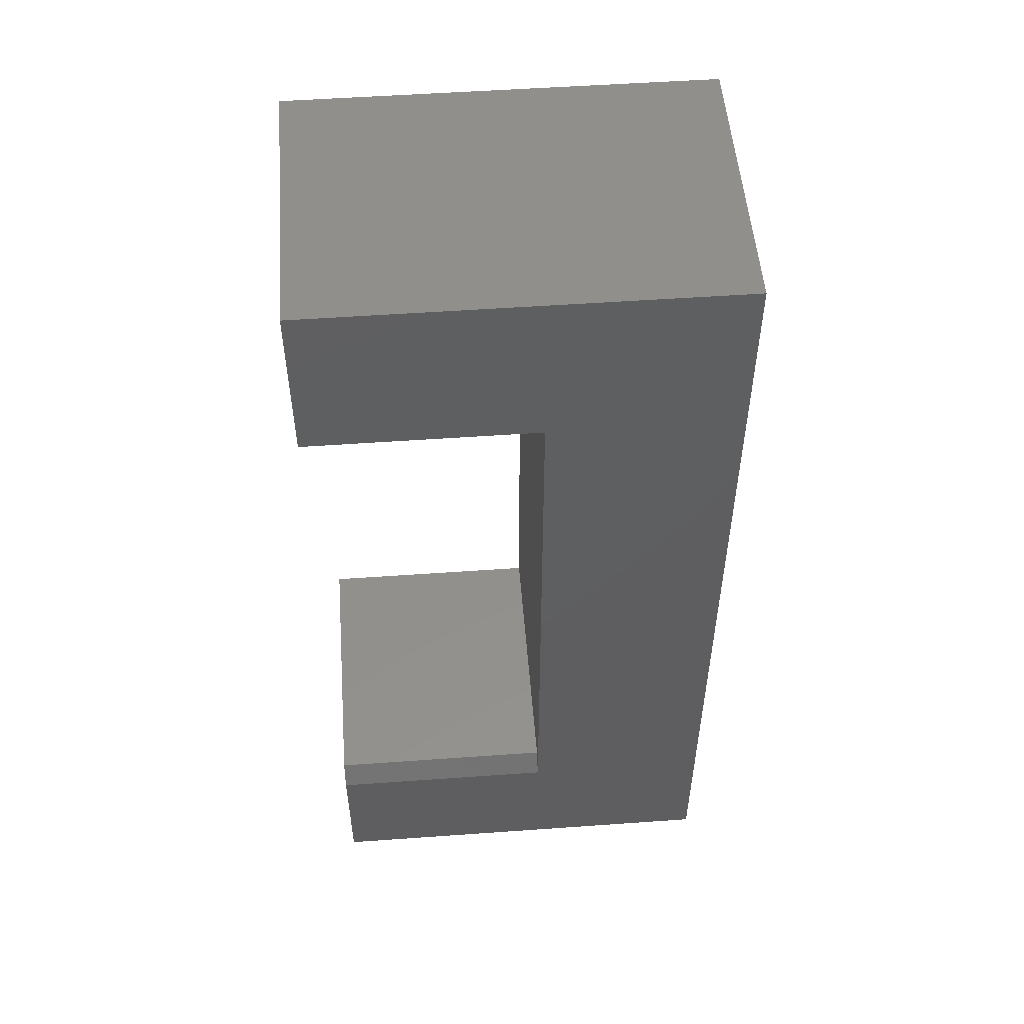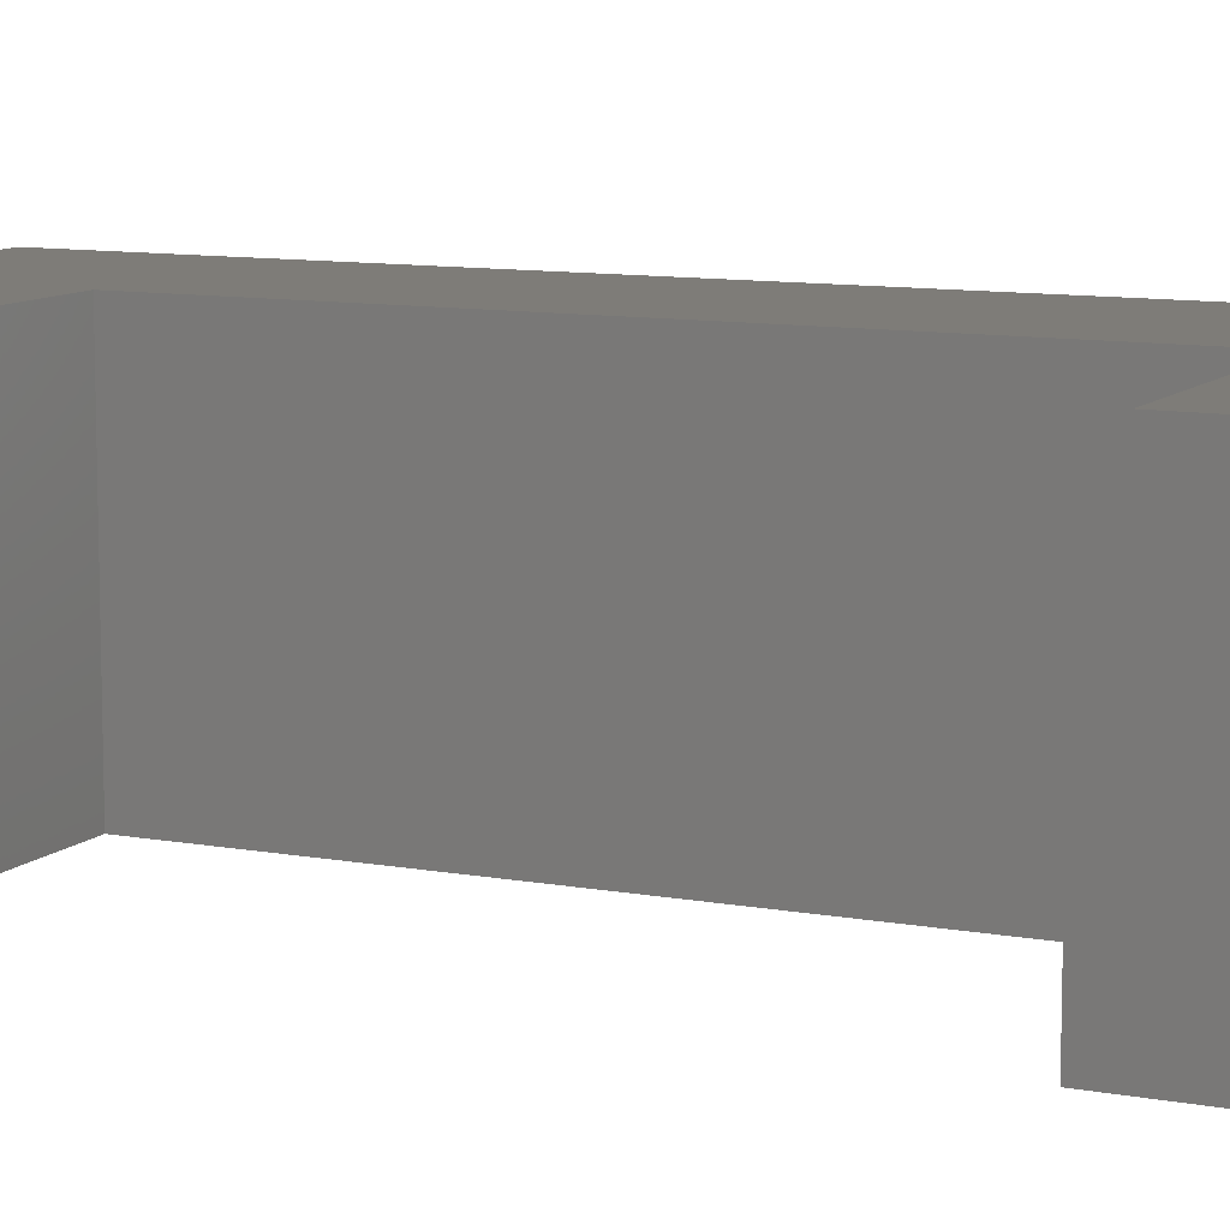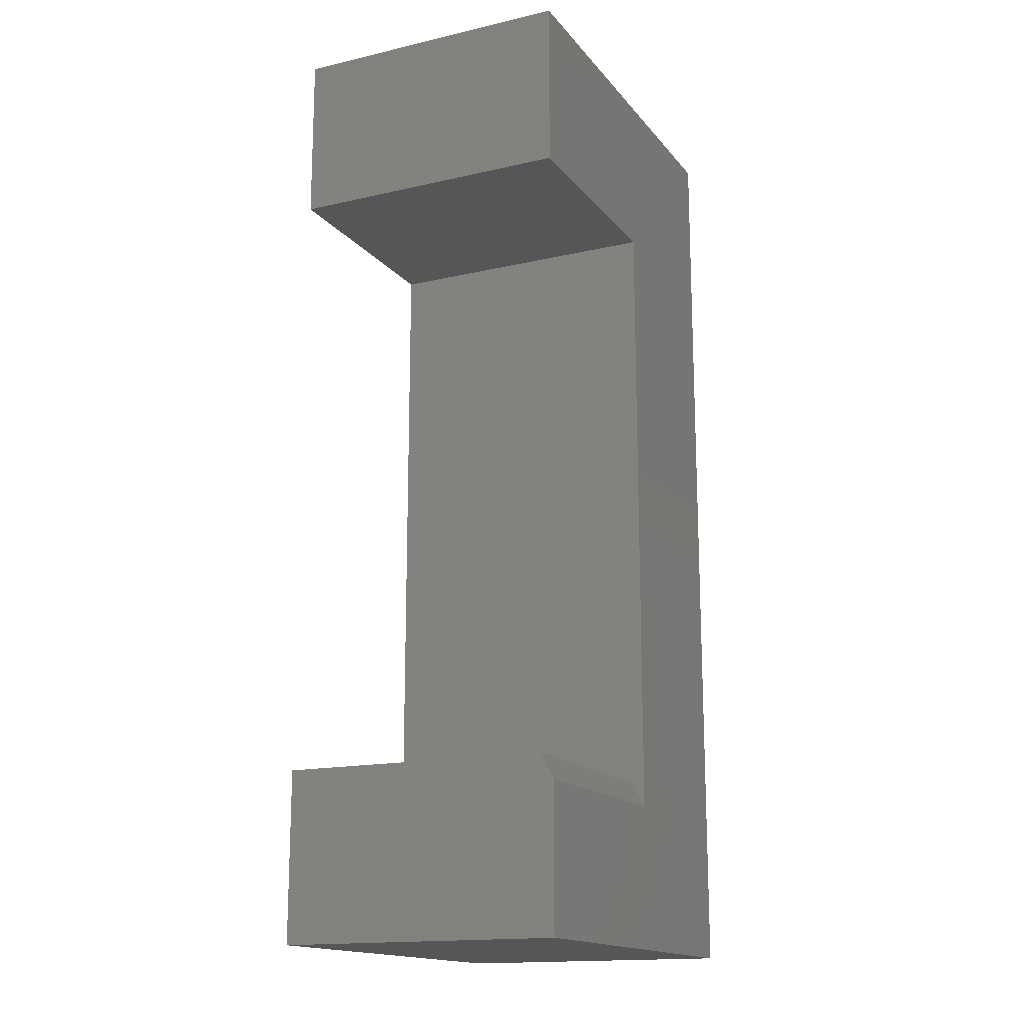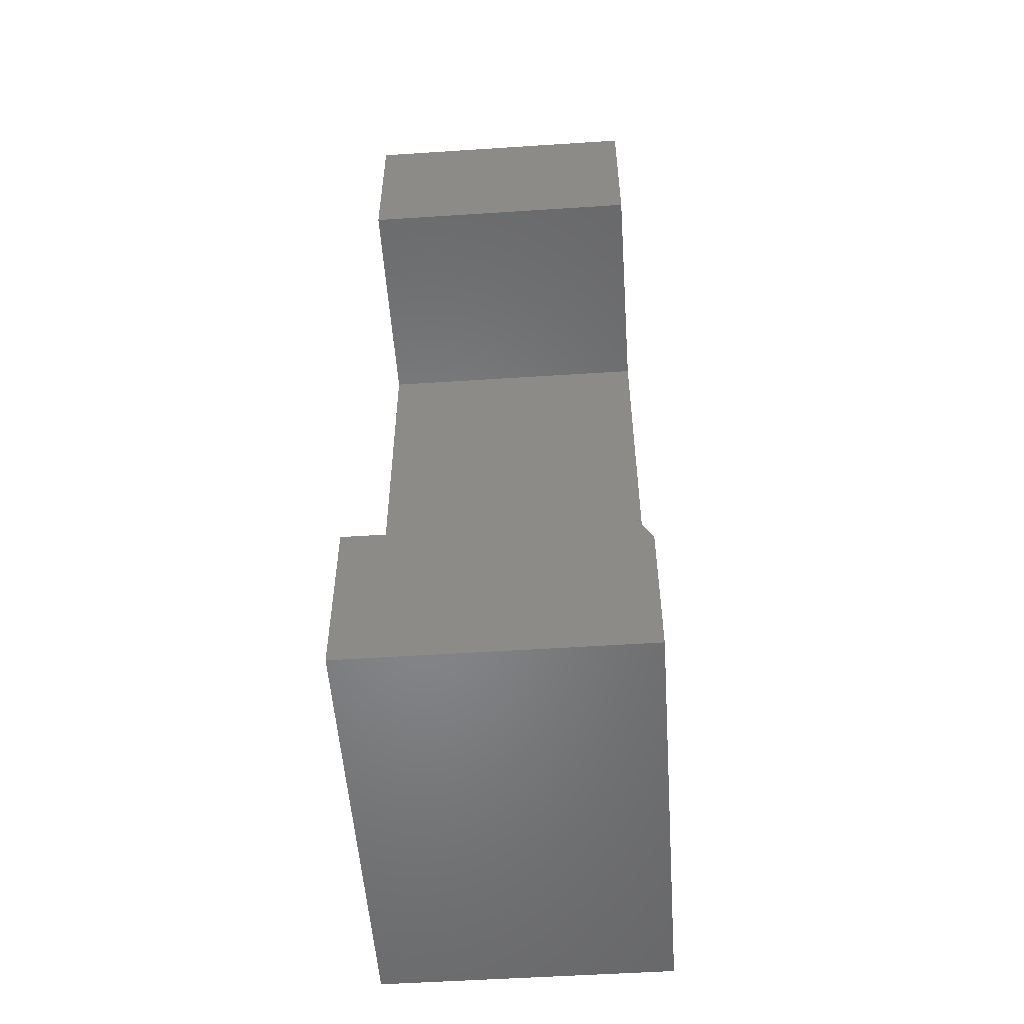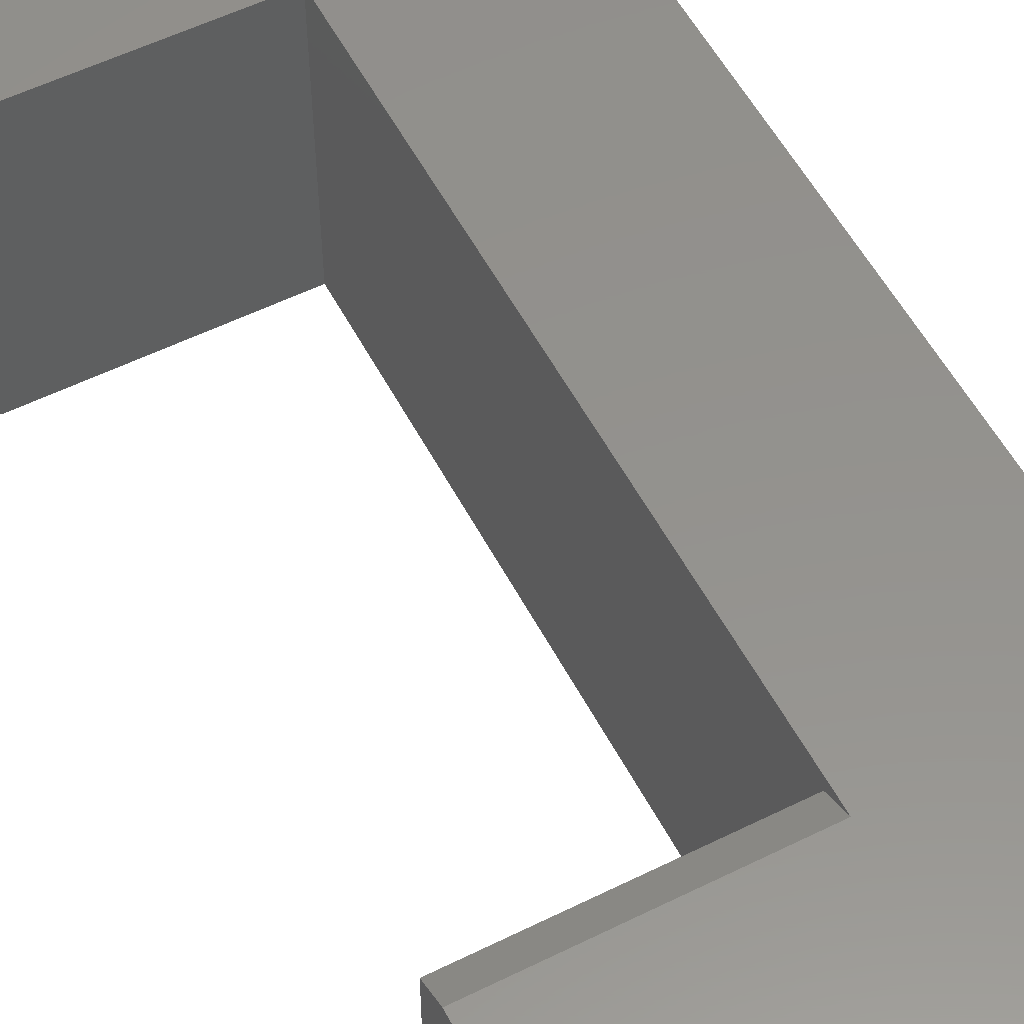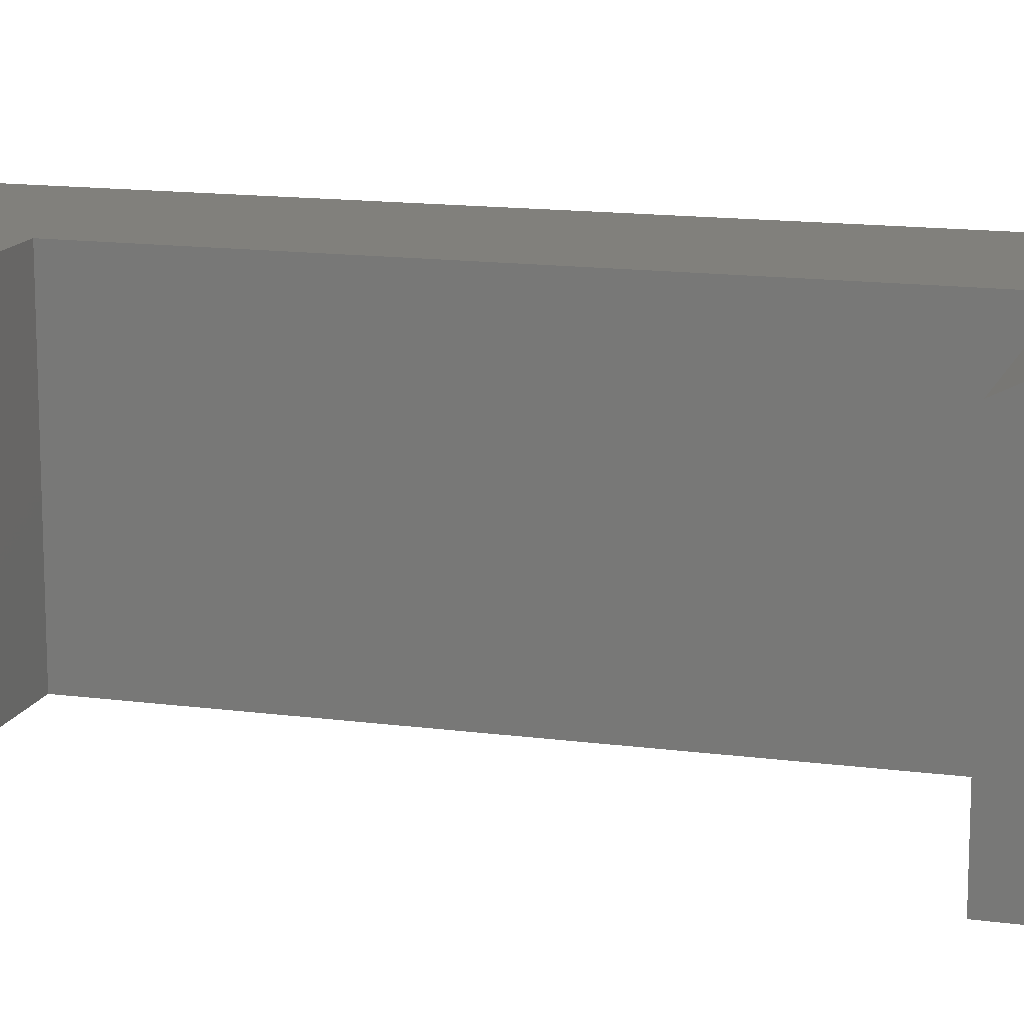
<metadata>
{"format":"stl","ext":"stl","renderer":"f3d","projection":"perspective","resolution":1024,"background":"white","views":[{"elev":52.5,"azim":-4.4,"up":"+Y"},{"elev":10.0,"azim":-64.5,"up":"+Z"},{"elev":-16.1,"azim":-64.6,"up":"+Y"},{"elev":-53.2,"azim":-86.0,"up":"+Y"},{"elev":55.5,"azim":-27.5,"up":"+Z"},{"elev":14.1,"azim":-73.5,"up":"+Z"}]}
</metadata>
<code>
# stl→obj: 18 verts, 32 faces
v -0.2578 0.3762 0
v 0.0259 0.3762 0
v -0.2578 0.3762 0.3516
v 0.0259 0.3762 0.3516
v -0.2578 0.5859 0.3516
v 0.2603 0.5859 0.3516
v 0.2603 -0.5859 0.3516
v 0.0259 -0.4075 0.3516
v -0.2578 -0.5859 0.3516
v -0.2578 -0.4075 0.3516
v -0.2578 -0.5859 0
v -0.2578 -0.3762 0
v -0.2578 -0.3762 0.3359
v 0.0259 -0.3762 0
v 0.0259 -0.3762 0.3359
v 0.2603 -0.5859 0
v 0.2603 0.5859 0
v -0.2578 0.5859 0
f 1 2 3
f 3 2 4
f 5 3 6
f 6 3 4
f 6 4 7
f 7 4 8
f 7 8 9
f 9 8 10
f 11 9 12
f 12 9 10
f 12 10 13
f 14 12 15
f 15 12 13
f 2 14 4
f 4 14 15
f 4 15 8
f 7 16 6
f 6 16 17
f 10 8 13
f 13 8 15
f 17 1 18
f 1 17 2
f 2 17 16
f 2 16 14
f 14 16 11
f 14 11 12
f 5 18 3
f 3 18 1
f 6 17 5
f 5 17 18
f 9 11 7
f 7 11 16

</code>
